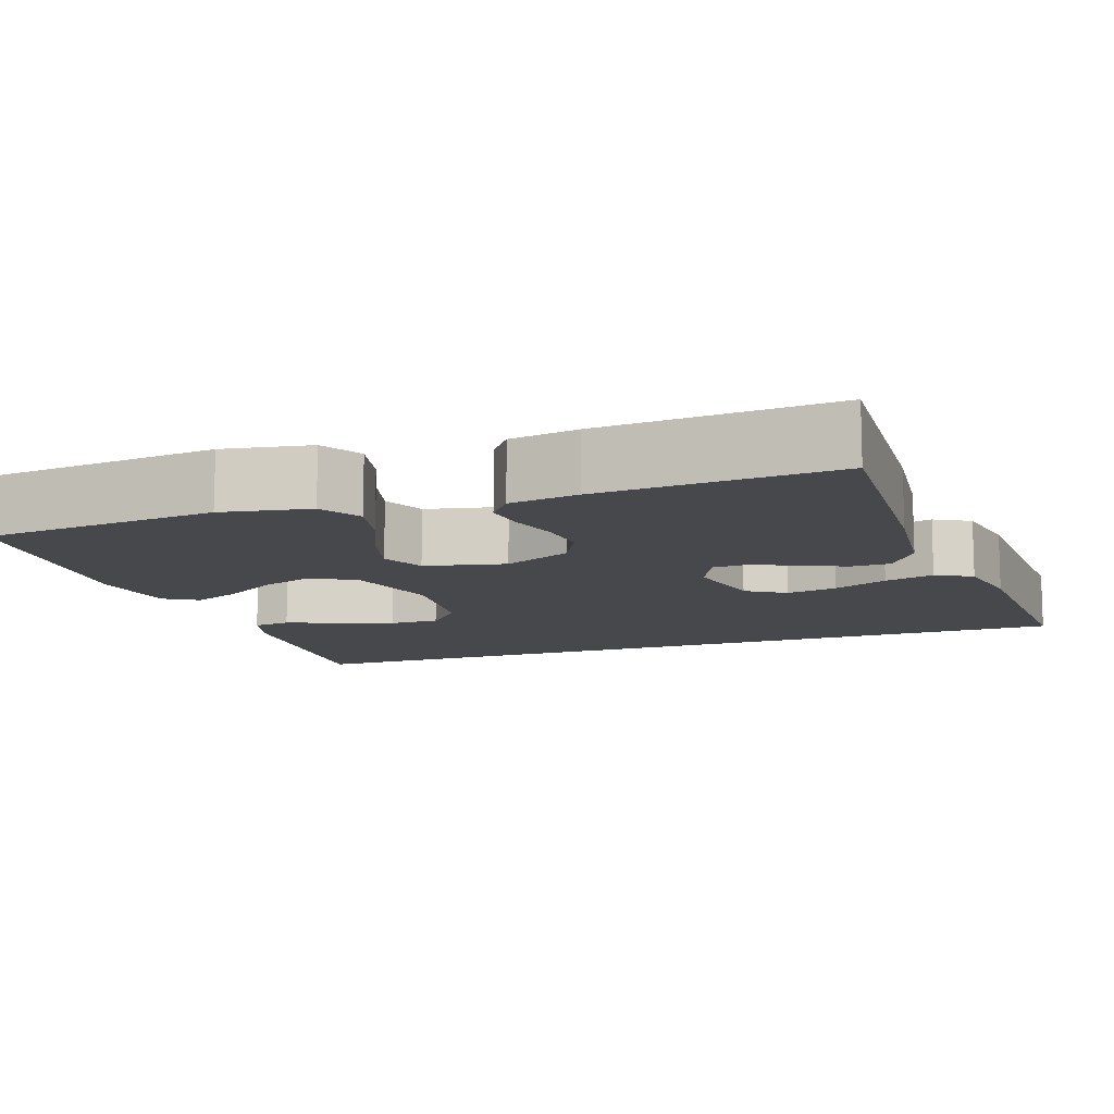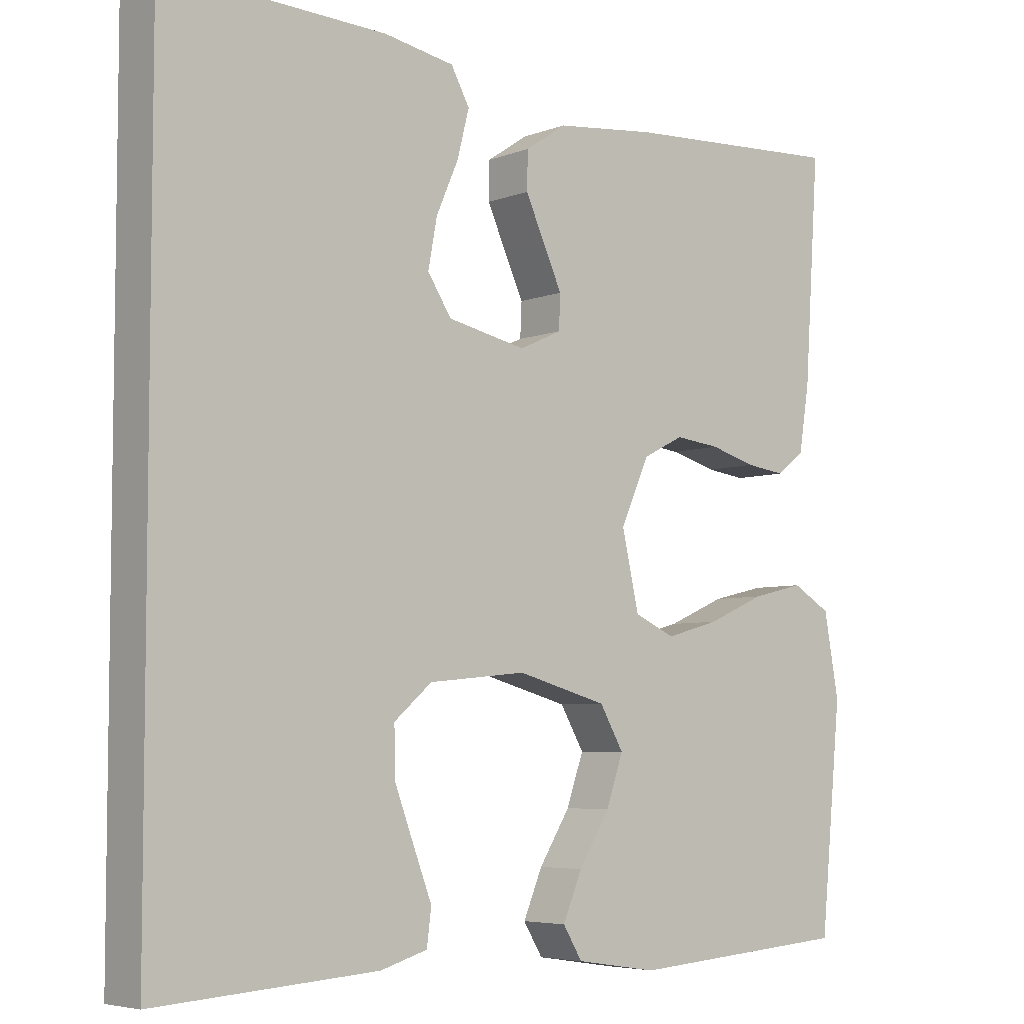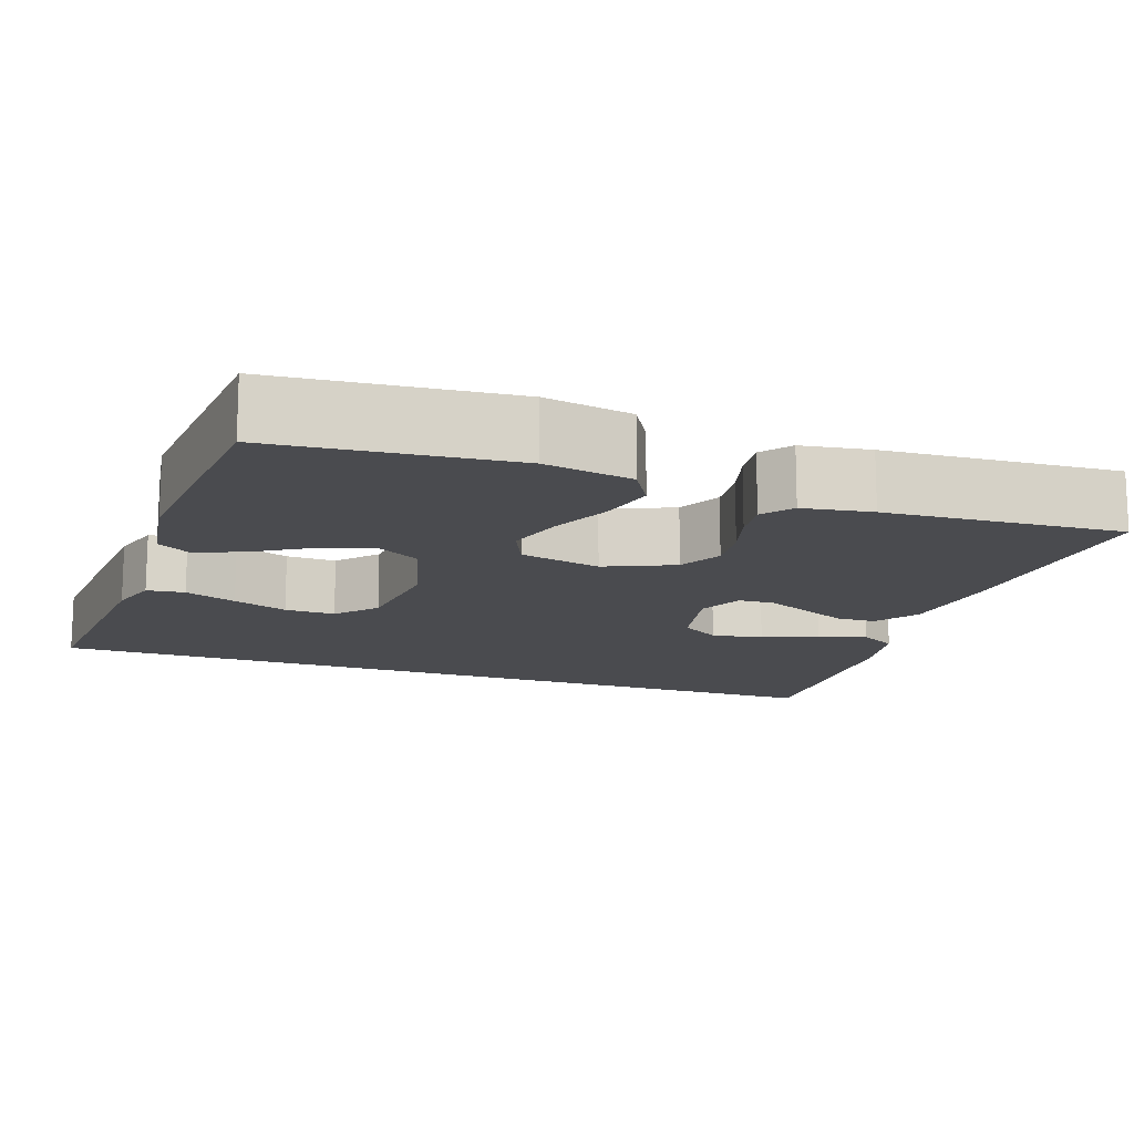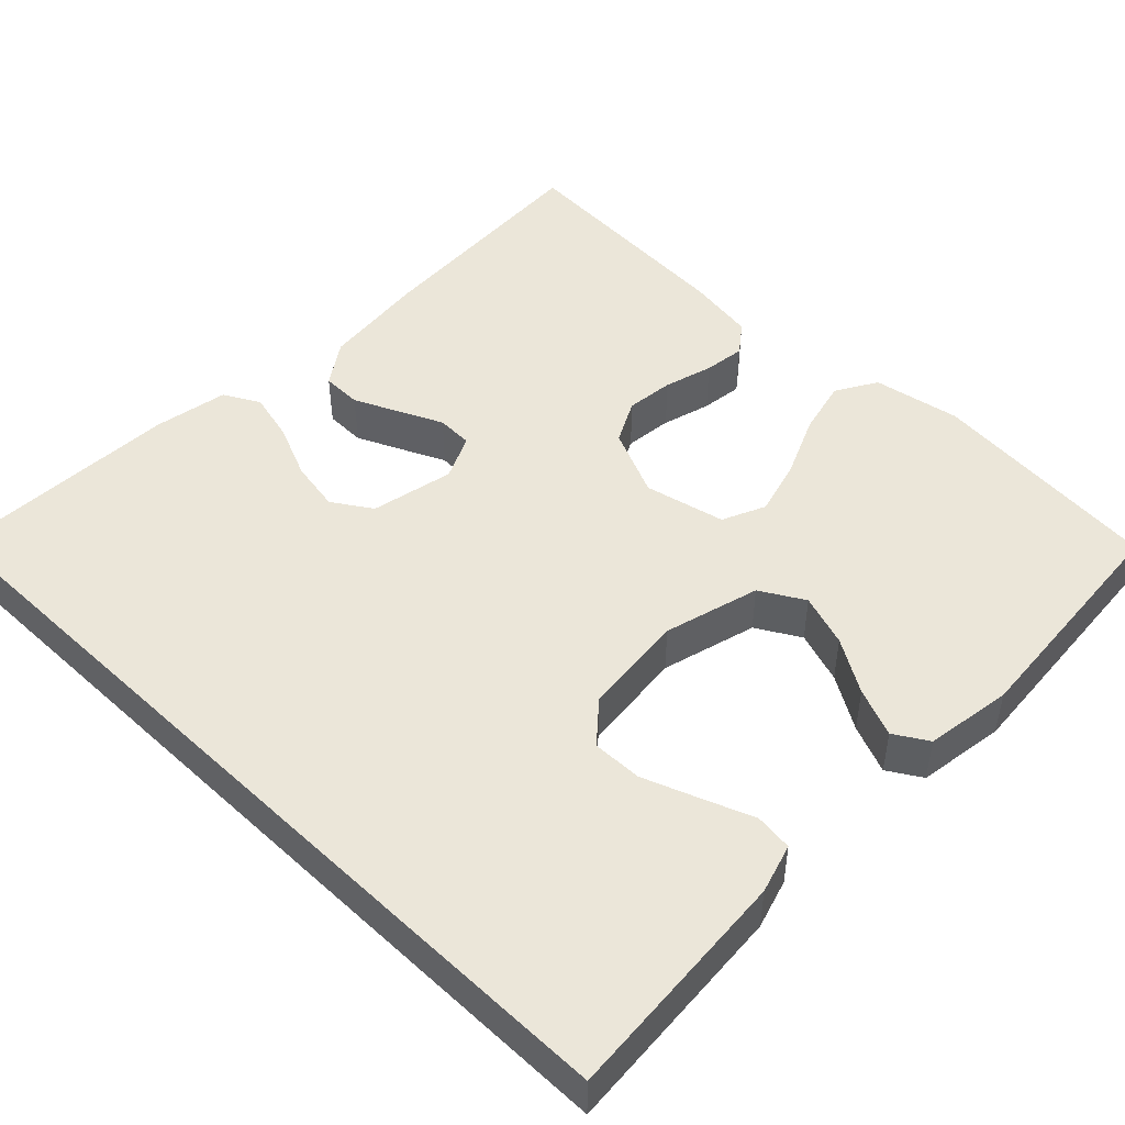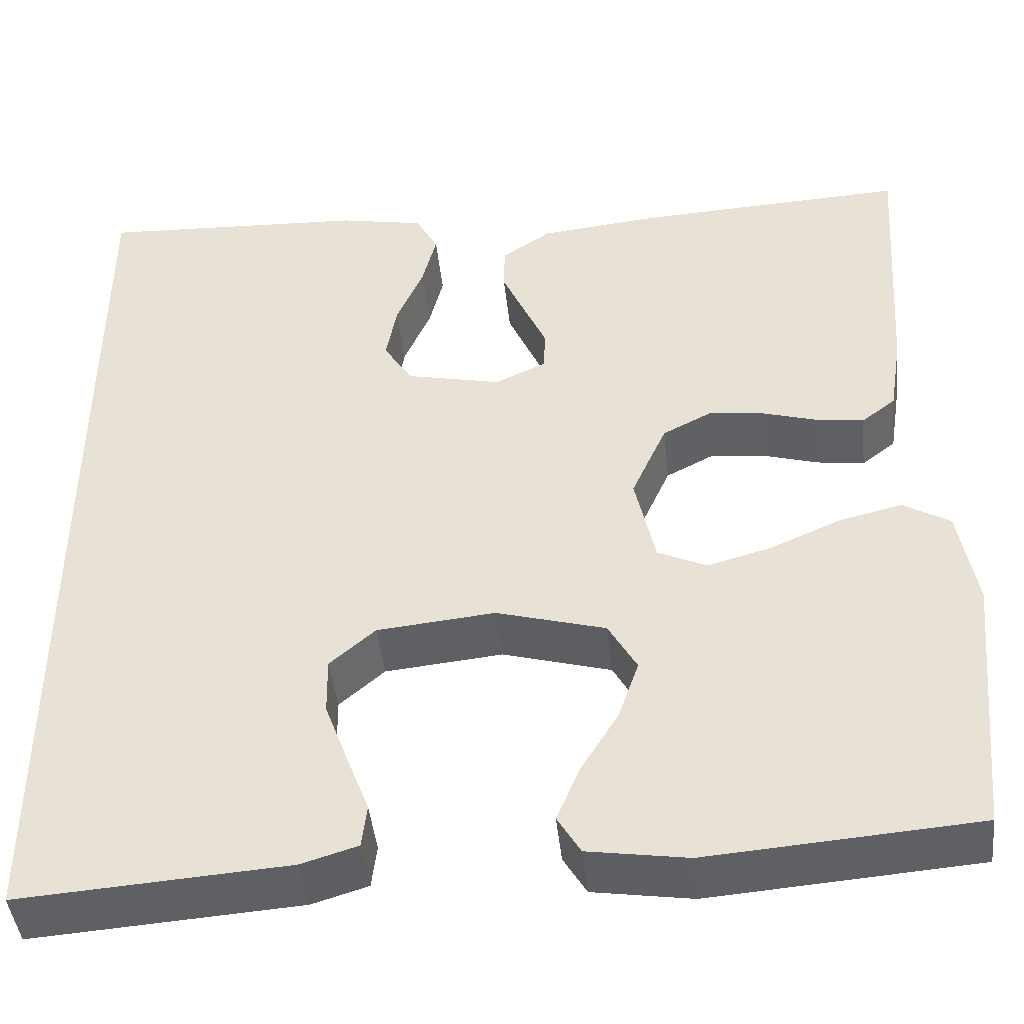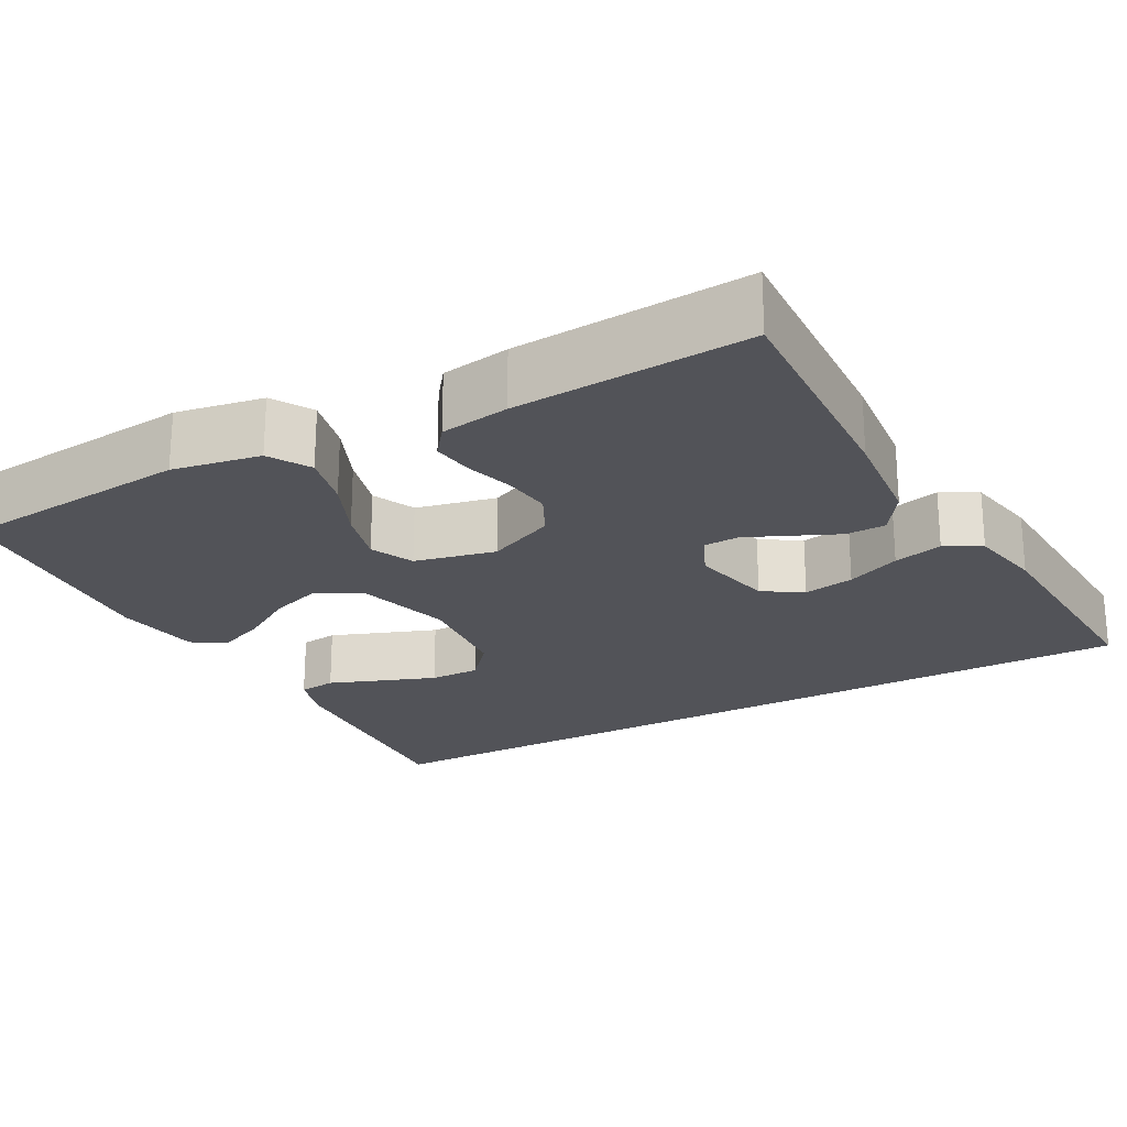
<metadata>
{"format":"obj","ext":"obj","renderer":"f3d","projection":"perspective","resolution":1024,"background":"white","views":[{"elev":-11.4,"azim":-70.8,"up":"+Y"},{"elev":-5.4,"azim":139.8,"up":"+Z"},{"elev":-14.3,"azim":-109.5,"up":"+Y"},{"elev":48.2,"azim":134.0,"up":"+Y"},{"elev":-44.3,"azim":-173.9,"up":"+Z"},{"elev":-22.7,"azim":-61.3,"up":"+Y"}]}
</metadata>
<code>
v 0.5 0.07 -0.521
v 0.2 0.07 -0.5
v 0.137 0.07 -0.481
v 0.131 0.07 -0.433
v 0.156 0.07 -0.367
v 0.182 0.07 -0.297
v 0.183 0.07 -0.233
v 0.132 0.07 -0.189
v 0 0.07 -0.176
v -0.122 0.07 -0.21
v -0.154 0.07 -0.266
v -0.131 0.07 -0.333
v -0.089 0.07 -0.401
v -0.063 0.07 -0.463
v -0.089 0.07 -0.506
v -0.2 0.07 -0.523
v -0.5 0.07 -0.5
v -0.529 0.07 -0.2
v -0.509 0.07 -0.088
v -0.457 0.07 -0.057
v -0.386 0.07 -0.074
v -0.308 0.07 -0.108
v -0.236 0.07 -0.128
v -0.181 0.07 -0.103
v -0.158 0.07 0
v -0.197 0.07 0.087
v -0.252 0.07 0.115
v -0.313 0.07 0.108
v -0.375 0.07 0.09
v -0.428 0.07 0.083
v -0.466 0.07 0.112
v -0.48 0.07 0.2
v -0.5 0.07 0.5
v -0.2 0.07 0.485
v -0.064 0.07 0.471
v -0.009 0.07 0.434
v -0.008 0.07 0.383
v -0.034 0.07 0.325
v -0.059 0.07 0.27
v -0.057 0.07 0.224
v 0 0.07 0.198
v 0.106 0.07 0.221
v 0.138 0.07 0.271
v 0.126 0.07 0.336
v 0.096 0.07 0.405
v 0.08 0.07 0.468
v 0.105 0.07 0.514
v 0.2 0.07 0.532
v 0.5 0.07 0.546
v 0.5 0 -0.521
v 0.2 0 -0.5
v 0.137 0 -0.481
v 0.131 0 -0.433
v 0.156 0 -0.367
v 0.182 0 -0.297
v 0.183 0 -0.233
v 0.132 0 -0.189
v 0 0 -0.176
v -0.122 0 -0.21
v -0.154 0 -0.266
v -0.131 0 -0.333
v -0.089 0 -0.401
v -0.063 0 -0.463
v -0.089 0 -0.506
v -0.2 0 -0.523
v -0.5 0 -0.5
v -0.529 0 -0.2
v -0.509 0 -0.088
v -0.457 0 -0.057
v -0.386 0 -0.074
v -0.308 0 -0.108
v -0.236 0 -0.128
v -0.181 0 -0.103
v -0.158 0 0
v -0.197 0 0.087
v -0.252 0 0.115
v -0.313 0 0.108
v -0.375 0 0.09
v -0.428 0 0.083
v -0.466 0 0.112
v -0.48 0 0.2
v -0.5 0 0.5
v -0.2 0 0.485
v -0.064 0 0.471
v -0.009 0 0.434
v -0.008 0 0.383
v -0.034 0 0.325
v -0.059 0 0.27
v -0.057 0 0.224
v 0 0 0.198
v 0.106 0 0.221
v 0.138 0 0.271
v 0.126 0 0.336
v 0.096 0 0.405
v 0.08 0 0.468
v 0.105 0 0.514
v 0.2 0 0.532
v 0.5 0 0.546
f 44 45 46 47
f 43 44 47 48
f 36 37 38 39
f 34 35 36 39
f 34 39 40
f 33 34 40
f 32 33 40
f 31 32 40 41
f 28 29 30 31
f 27 28 31 41
f 19 20 21 22
f 19 22 23
f 18 19 23
f 17 18 23
f 16 17 23 24
f 12 13 14 15
f 11 12 15 16
f 2 3 4 5
f 2 5 6
f 1 2 6 7
f 43 48 49 1
f 42 43 1 7
f 26 27 41 42
f 25 26 42
f 11 16 24 25
f 10 11 25 42
f 9 10 42
f 8 9 42
f 7 8 42
f 96 95 94 93
f 97 96 93 92
f 88 87 86 85
f 88 85 84 83
f 89 88 83
f 89 83 82
f 89 82 81
f 90 89 81 80
f 80 79 78 77
f 90 80 77 76
f 71 70 69 68
f 72 71 68
f 72 68 67
f 72 67 66
f 73 72 66 65
f 64 63 62 61
f 65 64 61 60
f 54 53 52 51
f 55 54 51
f 56 55 51 50
f 50 98 97 92
f 56 50 92 91
f 91 90 76 75
f 91 75 74
f 74 73 65 60
f 91 74 60 59
f 91 59 58
f 91 58 57
f 91 57 56
f 1 50 51 2
f 2 51 52 3
f 3 52 53 4
f 4 53 54 5
f 5 54 55 6
f 6 55 56 7
f 7 56 57 8
f 8 57 58 9
f 9 58 59 10
f 10 59 60 11
f 11 60 61 12
f 12 61 62 13
f 13 62 63 14
f 14 63 64 15
f 15 64 65 16
f 16 65 66 17
f 17 66 67 18
f 18 67 68 19
f 19 68 69 20
f 20 69 70 21
f 21 70 71 22
f 22 71 72 23
f 23 72 73 24
f 24 73 74 25
f 25 74 75 26
f 26 75 76 27
f 27 76 77 28
f 28 77 78 29
f 29 78 79 30
f 30 79 80 31
f 31 80 81 32
f 32 81 82 33
f 33 82 83 34
f 34 83 84 35
f 35 84 85 36
f 36 85 86 37
f 37 86 87 38
f 38 87 88 39
f 39 88 89 40
f 40 89 90 41
f 41 90 91 42
f 42 91 92 43
f 43 92 93 44
f 44 93 94 45
f 45 94 95 46
f 46 95 96 47
f 47 96 97 48
f 48 97 98 49
f 49 98 50 1

</code>
